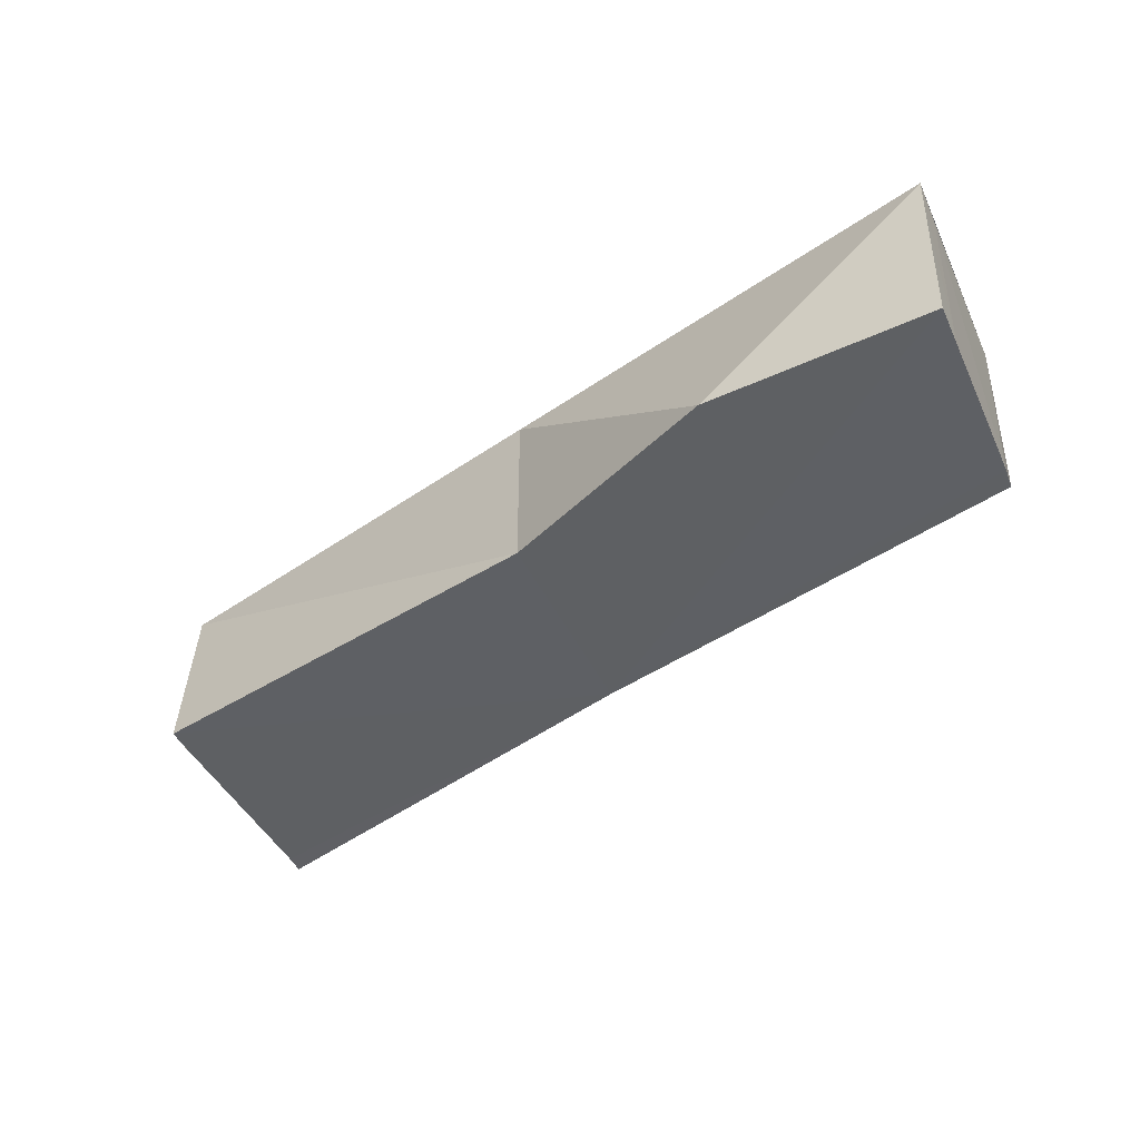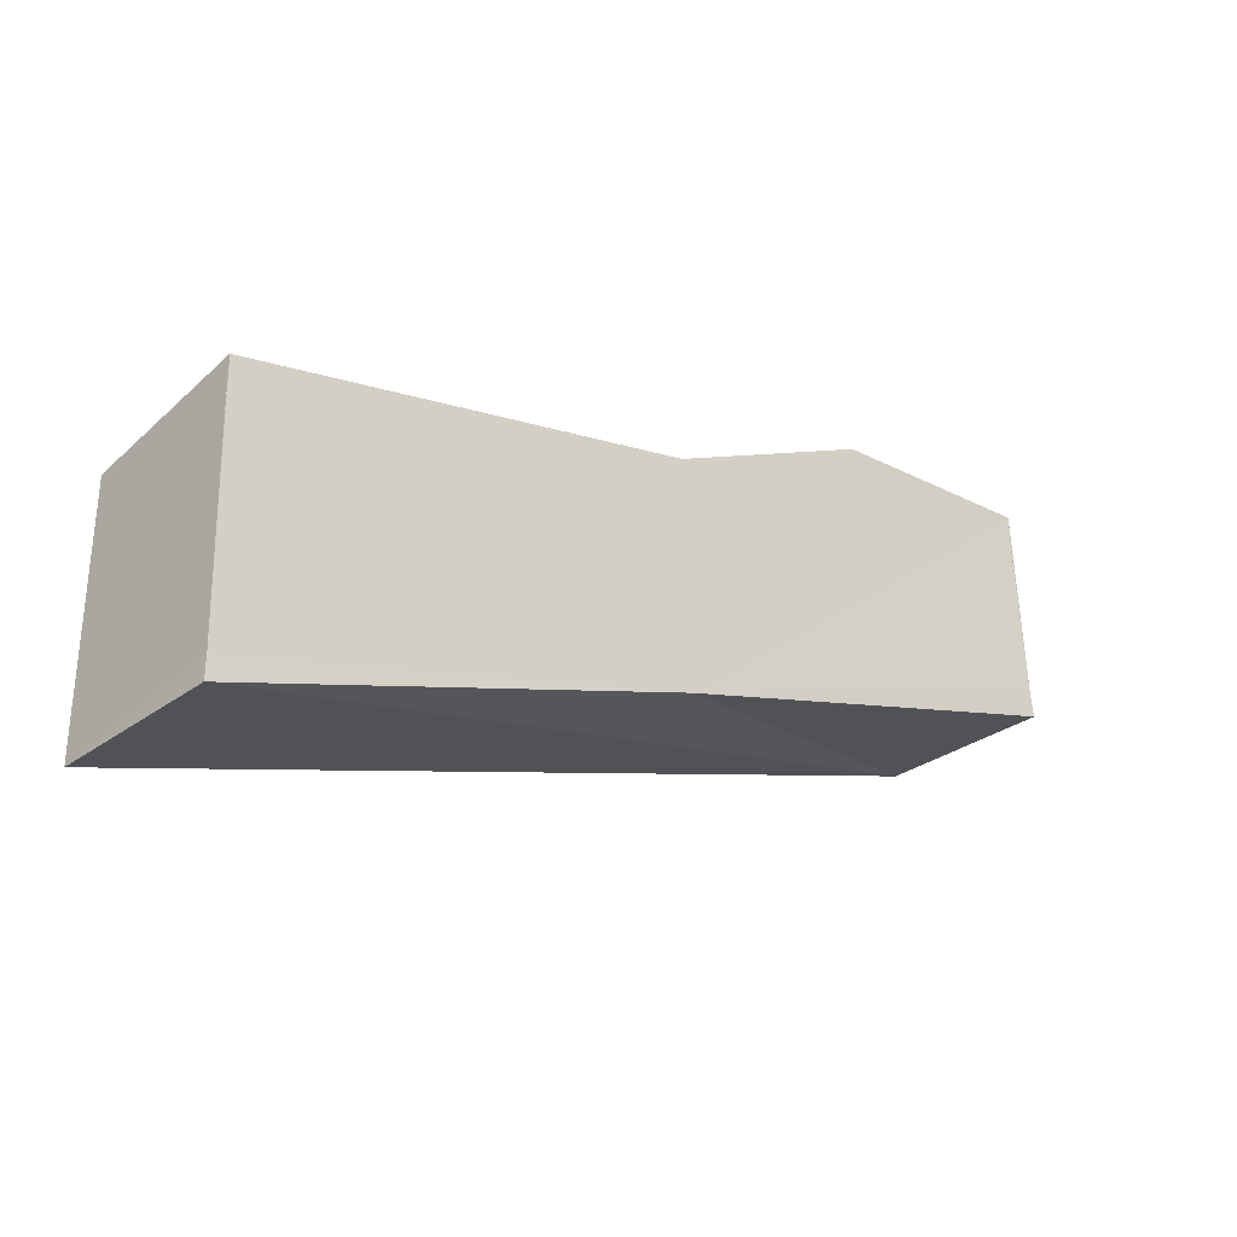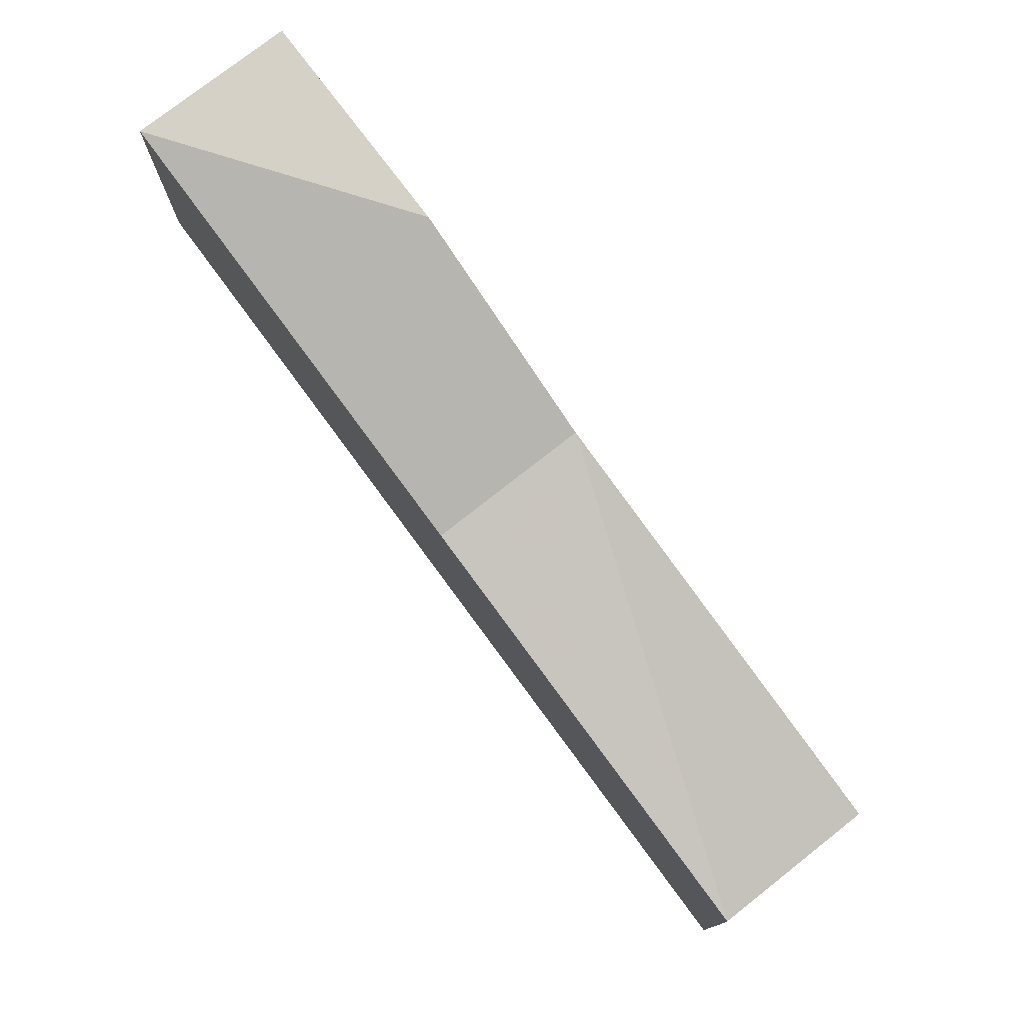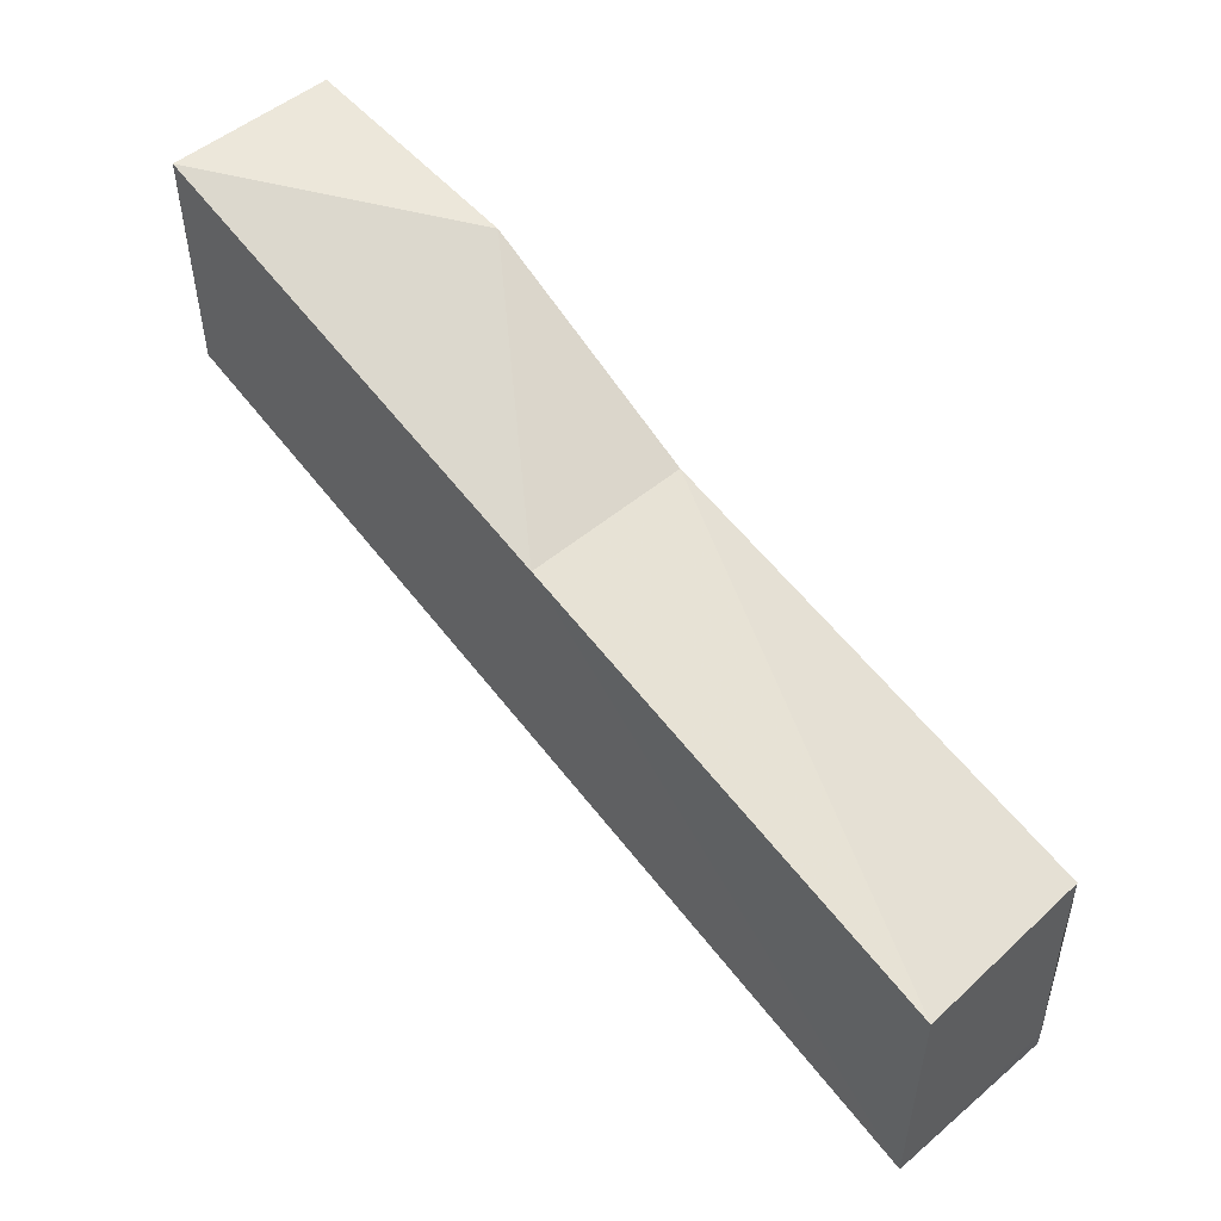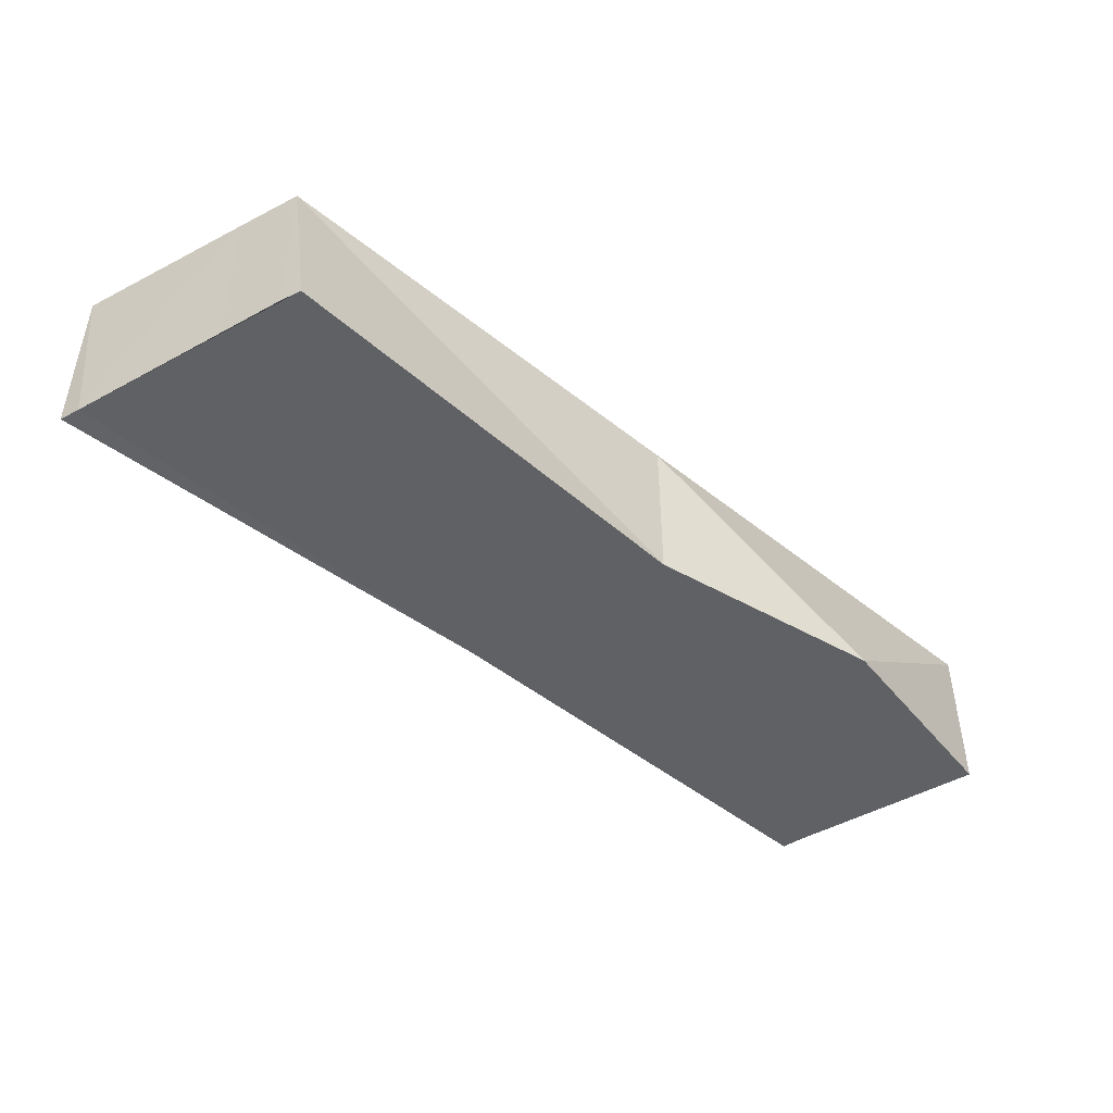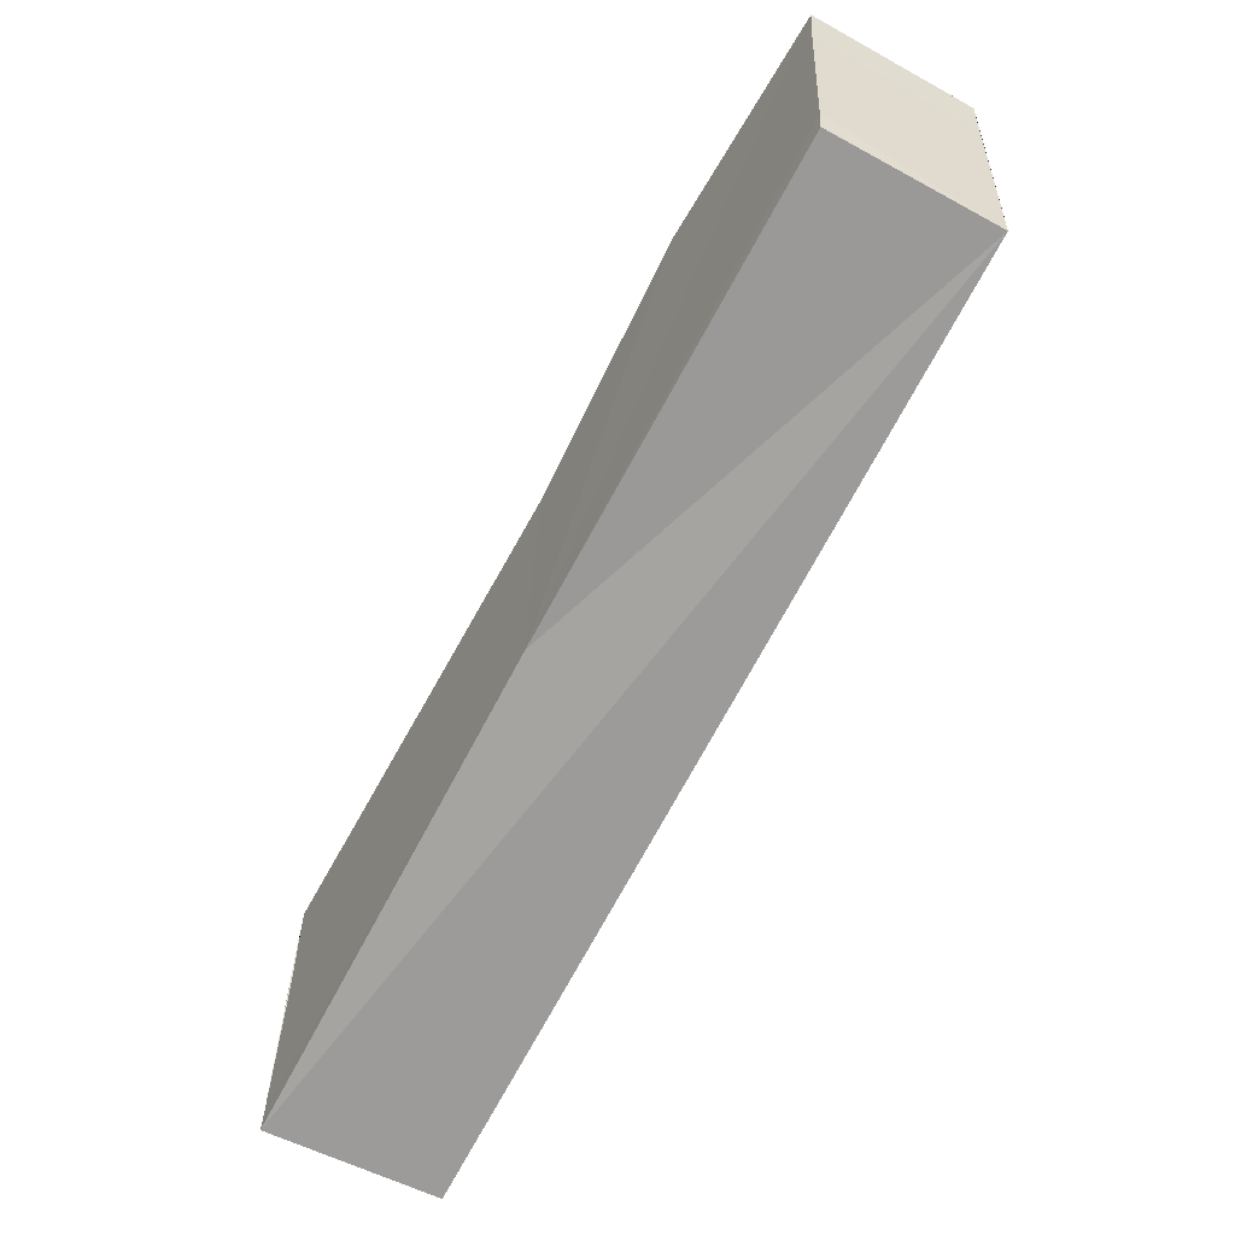
<metadata>
{"format":"obj","ext":"obj","renderer":"f3d","projection":"perspective","resolution":1024,"background":"white","views":[{"elev":-41.0,"azim":-156.2,"up":"+Z"},{"elev":-29.7,"azim":137.3,"up":"+Y"},{"elev":76.3,"azim":51.9,"up":"+Y"},{"elev":51.2,"azim":47.5,"up":"+Y"},{"elev":-46.4,"azim":120.6,"up":"+Z"},{"elev":-53.7,"azim":-120.2,"up":"+Y"}]}
</metadata>
<code>
v -101187 -88750 1.54
v -101187 -8.875e+04 1.549
v -101187 -8.875e+04 1.515
v -101187 -88750 1.54
v -101187 -8.875e+04 1.515
v -101187 -8.875e+04 1.511
v -101187 -8.875e+04 2.281
v -101187 -8.875e+04 1.515
v -101187 -8.875e+04 1.515
v -101187 -8.875e+04 2.281
v -101187 -88750 2.281
v -101187 -8.875e+04 1.515
v -101187 -88750 2.281
v -101187 -88750 1.54
v -101187 -8.875e+04 1.515
v -101187 -88750 2.281
v -101187 -8.875e+04 1.549
v -101187 -88750 1.54
v -101187 -88750 2.281
v -101187 -8.875e+04 1.549
v -101187 -88750 2.281
v -101187 -8.875e+04 2.281
v -101187 -8.875e+04 1.549
v -101187 -88750 2.281
v -101187 -8.875e+04 2.281
v -101187 -8.875e+04 1.551
v -101187 -8.875e+04 1.549
v -101187 -8.875e+04 2.281
v -101189 -8.875e+04 1.515
v -101187 -8.875e+04 1.511
v -101187 -8.875e+04 1.515
v -101189 -8.875e+04 1.515
v -101187 -8.875e+04 1.515
v -101187 -8.875e+04 1.549
v -101187 -8.875e+04 1.551
v -101187 -8.875e+04 1.515
v -101187 -8.875e+04 1.551
v -101187 -8.875e+04 1.551
v -101187 -8.875e+04 1.515
v -101187 -8.875e+04 1.551
v -101187 -8.875e+04 1.551
v -101189 -8.875e+04 1.515
v -101187 -8.875e+04 1.515
v -101187 -8.875e+04 1.551
v -101187 -8.875e+04 2.281
v -101189 -8.875e+04 2.281
v -101189 -8.875e+04 1.552
v -101187 -8.875e+04 2.281
v -101189 -8.875e+04 1.552
v -101187 -8.875e+04 1.551
v -101187 -8.875e+04 2.281
v -101189 -8.875e+04 1.552
v -101187 -8.875e+04 1.551
v -101187 -8.875e+04 1.551
v -101187 -8.875e+04 2.281
v -101187 -8.875e+04 1.551
v -101189 -8.875e+04 1.552
v -101189 -8.875e+04 1.553
v -101189 -8.875e+04 1.515
v -101189 -8.875e+04 1.552
v -101189 -8.875e+04 1.515
v -101189 -8.875e+04 1.515
v -101189 -8.875e+04 1.552
v -101189 -8.875e+04 1.515
v -101189 -8.875e+04 1.515
v -101187 -8.875e+04 1.551
v -101189 -8.875e+04 1.552
v -101189 -8.875e+04 1.515
v -101189 -8.875e+04 1.515
v -101189 -8.875e+04 1.553
v -101190 -8.875e+04 1.553
v -101189 -8.875e+04 1.515
v -101190 -8.875e+04 1.553
v -101189 -8.875e+04 1.515
v -101189 -8.875e+04 1.515
v -101190 -8.875e+04 1.553
v -101189 -8.875e+04 1.515
v -101191 -8.875e+04 1.514
v -101191 -8.875e+04 2.281
v -101189 -8.875e+04 1.515
v -101191 -8.875e+04 2.281
v -101189 -8.875e+04 1.515
v -101189 -8.875e+04 1.515
v -101191 -8.875e+04 2.281
v -101191 -8.875e+04 2.281
v -101187 -8.875e+04 2.281
v -101187 -8.875e+04 1.511
v -101191 -8.875e+04 2.281
v -101187 -8.875e+04 1.511
v -101189 -8.875e+04 1.515
v -101191 -8.875e+04 2.281
v -101187 -8.875e+04 1.511
v -101189 -8.875e+04 1.515
v -101189 -8.875e+04 1.515
v -101191 -8.875e+04 2.281
v -101189 -8.875e+04 1.515
v -101189 -8.875e+04 2.281
v -101187 -8.875e+04 2.281
v -101187 -88750 2.281
v -101189 -8.875e+04 2.281
v -101191 -8.875e+04 2.281
v -101191 -8.875e+04 2.281
v -101191 -8.875e+04 2.281
v -101191 -8.875e+04 2.281
v -101191 -8.875e+04 2.281
v -101189 -8.875e+04 2.281
v -101191 -8.875e+04 2.281
v -101191 -8.875e+04 2.281
v -101189 -8.875e+04 2.281
v -101187 -8.875e+04 2.281
v -101191 -8.875e+04 2.281
v -101189 -8.875e+04 2.281
v -101187 -88750 2.281
v -101187 -8.875e+04 2.281
v -101189 -8.875e+04 2.281
v -101187 -88750 2.281
v -101191 -8.875e+04 2.281
v -101191 -8.875e+04 1.553
v -101191 -8.875e+04 1.553
v -101191 -8.875e+04 2.281
v -101191 -8.875e+04 1.553
v -101190 -8.875e+04 1.553
v -101191 -8.875e+04 2.281
v -101191 -8.875e+04 1.553
v -101189 -8.875e+04 2.281
v -101191 -8.875e+04 2.281
v -101190 -8.875e+04 1.553
v -101189 -8.875e+04 2.281
v -101190 -8.875e+04 1.553
v -101189 -8.875e+04 1.553
v -101189 -8.875e+04 2.281
v -101190 -8.875e+04 1.553
v -101189 -8.875e+04 1.553
v -101189 -8.875e+04 1.552
v -101189 -8.875e+04 2.281
v -101189 -8.875e+04 1.553
v -101191 -8.875e+04 1.518
v -101191 -8.875e+04 1.543
v -101191 -8.875e+04 2.281
v -101191 -8.875e+04 1.518
v -101191 -8.875e+04 2.281
v -101191 -8.875e+04 2.281
v -101191 -8.875e+04 1.518
v -101191 -8.875e+04 2.281
v -101191 -8.875e+04 2.281
v -101191 -8.875e+04 1.514
v -101191 -8.875e+04 1.518
v -101191 -8.875e+04 2.281
v -101189 -8.875e+04 1.515
v -101190 -8.875e+04 1.553
v -101191 -8.875e+04 1.553
v -101189 -8.875e+04 1.515
v -101191 -8.875e+04 1.553
v -101191 -8.875e+04 1.518
v -101189 -8.875e+04 1.515
v -101191 -8.875e+04 1.553
v -101191 -8.875e+04 1.518
v -101191 -8.875e+04 1.514
v -101189 -8.875e+04 1.515
v -101191 -8.875e+04 1.518
v -101191 -8.875e+04 1.543
v -101191 -8.875e+04 1.553
v -101191 -8.875e+04 2.281
v -101191 -8.875e+04 1.543
v -101191 -8.875e+04 2.281
v -101191 -8.875e+04 2.281
v -101191 -8.875e+04 1.543
v -101191 -8.875e+04 2.281
v -101191 -8.875e+04 1.553
v -101191 -8.875e+04 1.543
v -101191 -8.875e+04 1.518
v -101191 -8.875e+04 1.553
v -101191 -8.875e+04 1.518
v -101191 -8.875e+04 1.553
v -101191 -8.875e+04 1.553
v -101191 -8.875e+04 1.518
f 1 2 3 4
f 5 6 7 8
f 9 10 11 12
f 13 14 15 16
f 17 18 19 20
f 21 22 23 24
f 25 26 27 28
f 29 30 31 32
f 33 34 35 36
f 37 38 39 40
f 41 42 43 44
f 45 46 47 48
f 49 50 51 52
f 53 54 55 56
f 57 58 59 60
f 61 62 63 64
f 65 66 67 68
f 69 70 71 72
f 73 74 75 76
f 77 78 79 80
f 81 82 83 84
f 85 86 87 88
f 89 90 91 92
f 93 94 95 96
f 97 98 99 100
f 101 102 103 104
f 105 106 107 108
f 109 110 111 112
f 113 114 115 116
f 117 118 119 120
f 121 122 123 124
f 125 126 127 128
f 129 130 131 132
f 133 134 135 136
f 137 138 139 140
f 141 142 143 144
f 145 146 147 148
f 149 150 151 152
f 153 154 155 156
f 157 158 159 160
f 161 162 163 164
f 165 166 167 168
f 169 170 171 172
f 173 174 175 176

</code>
